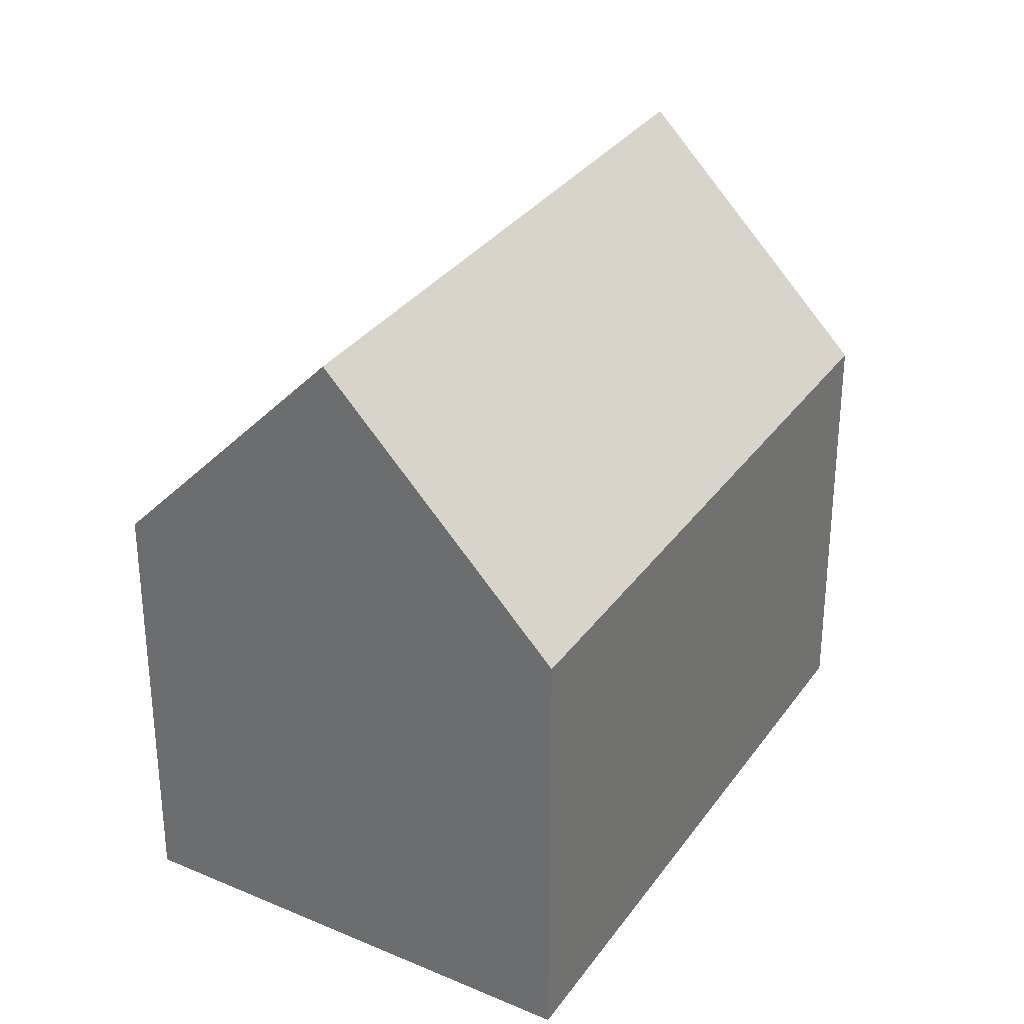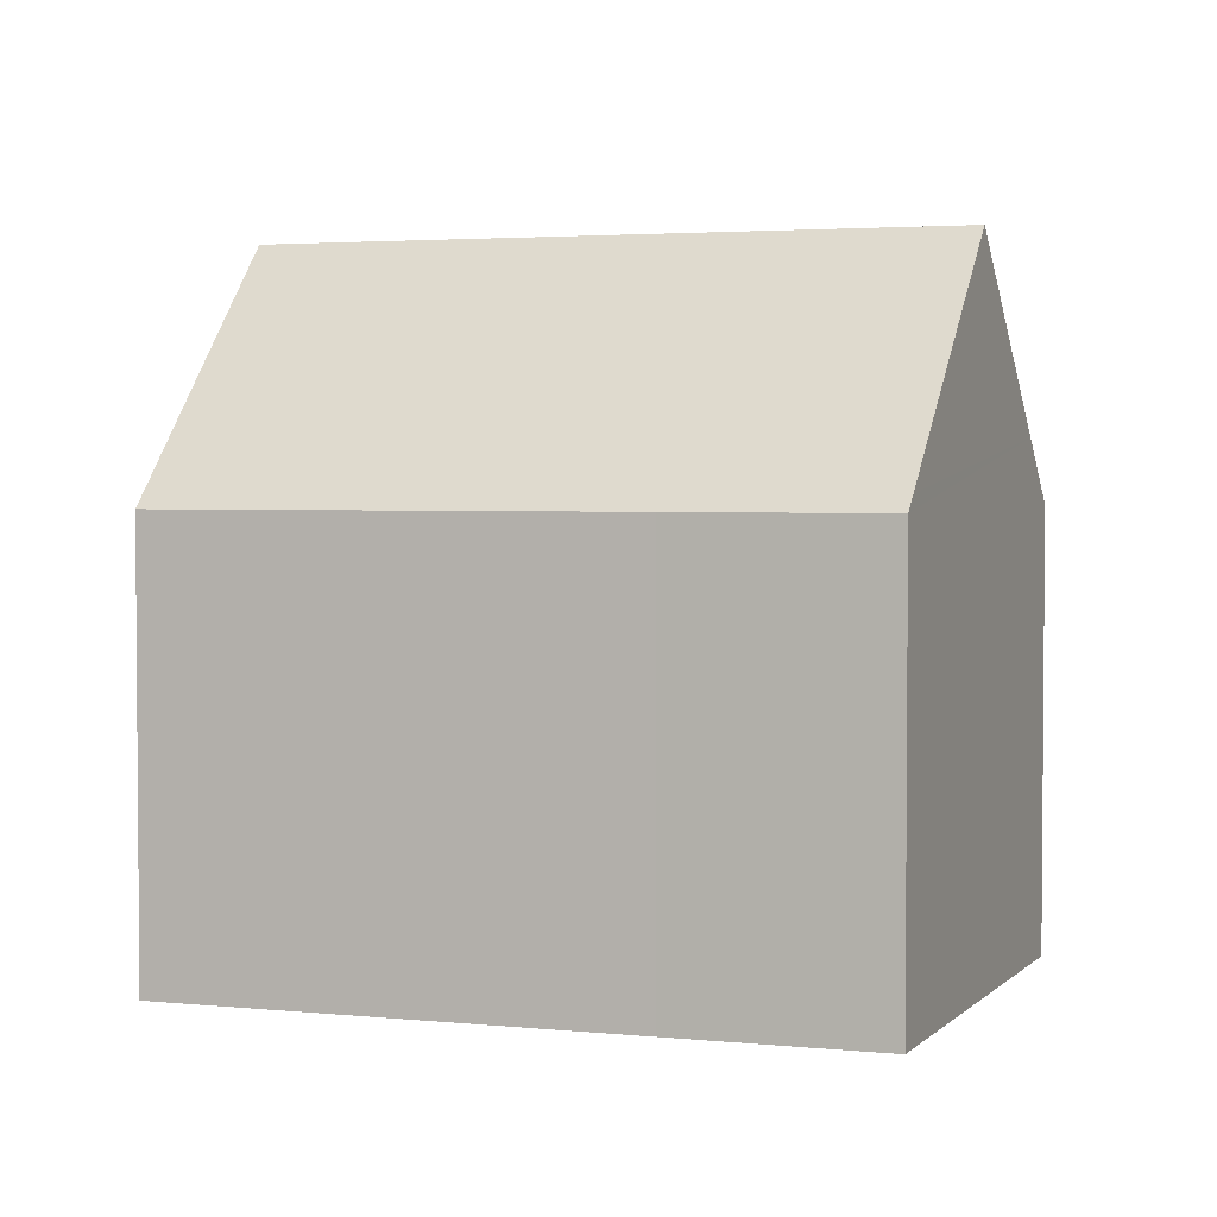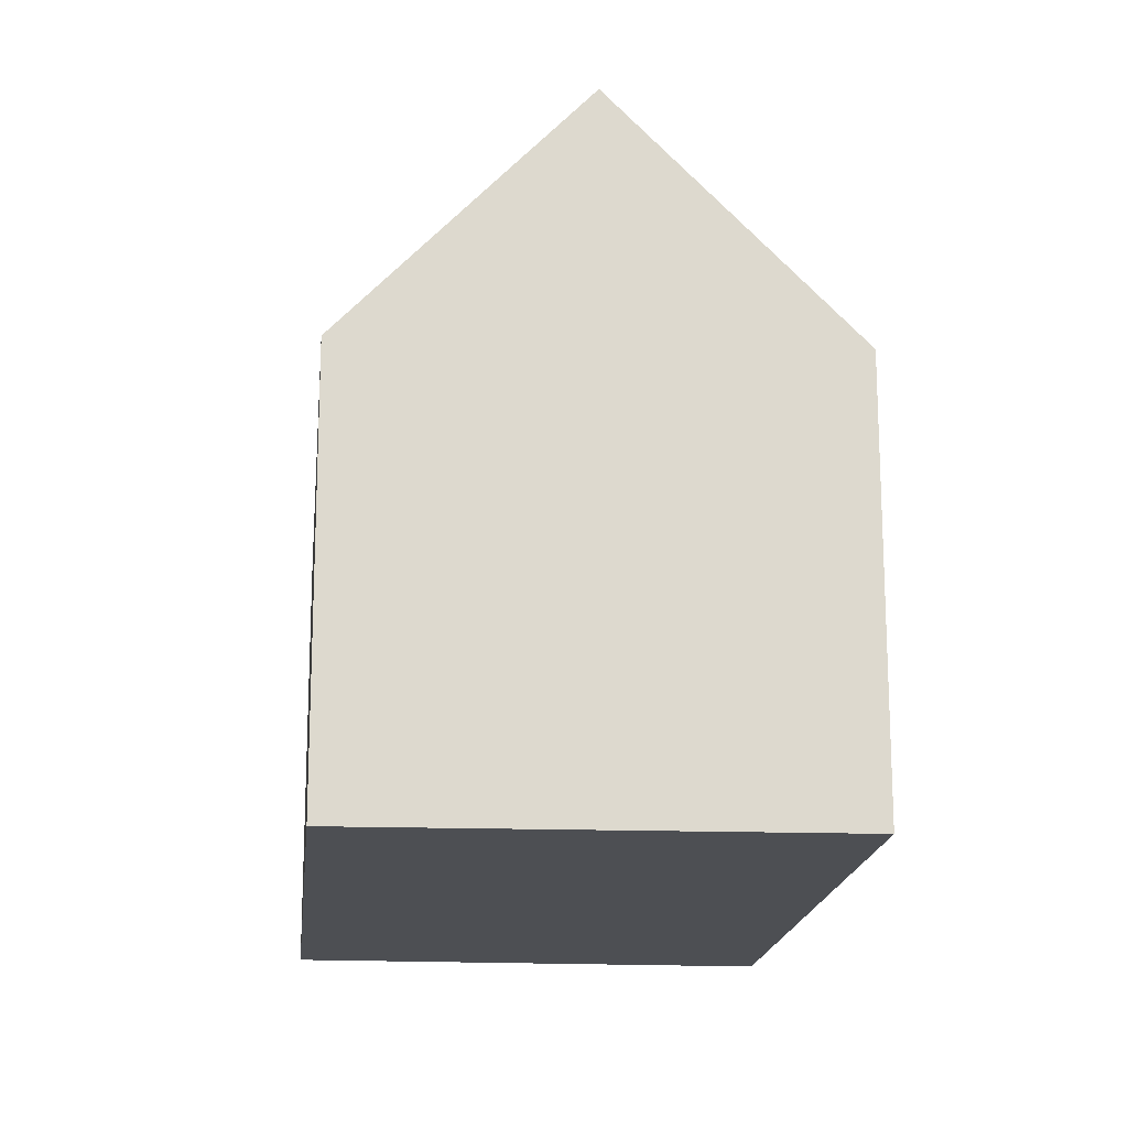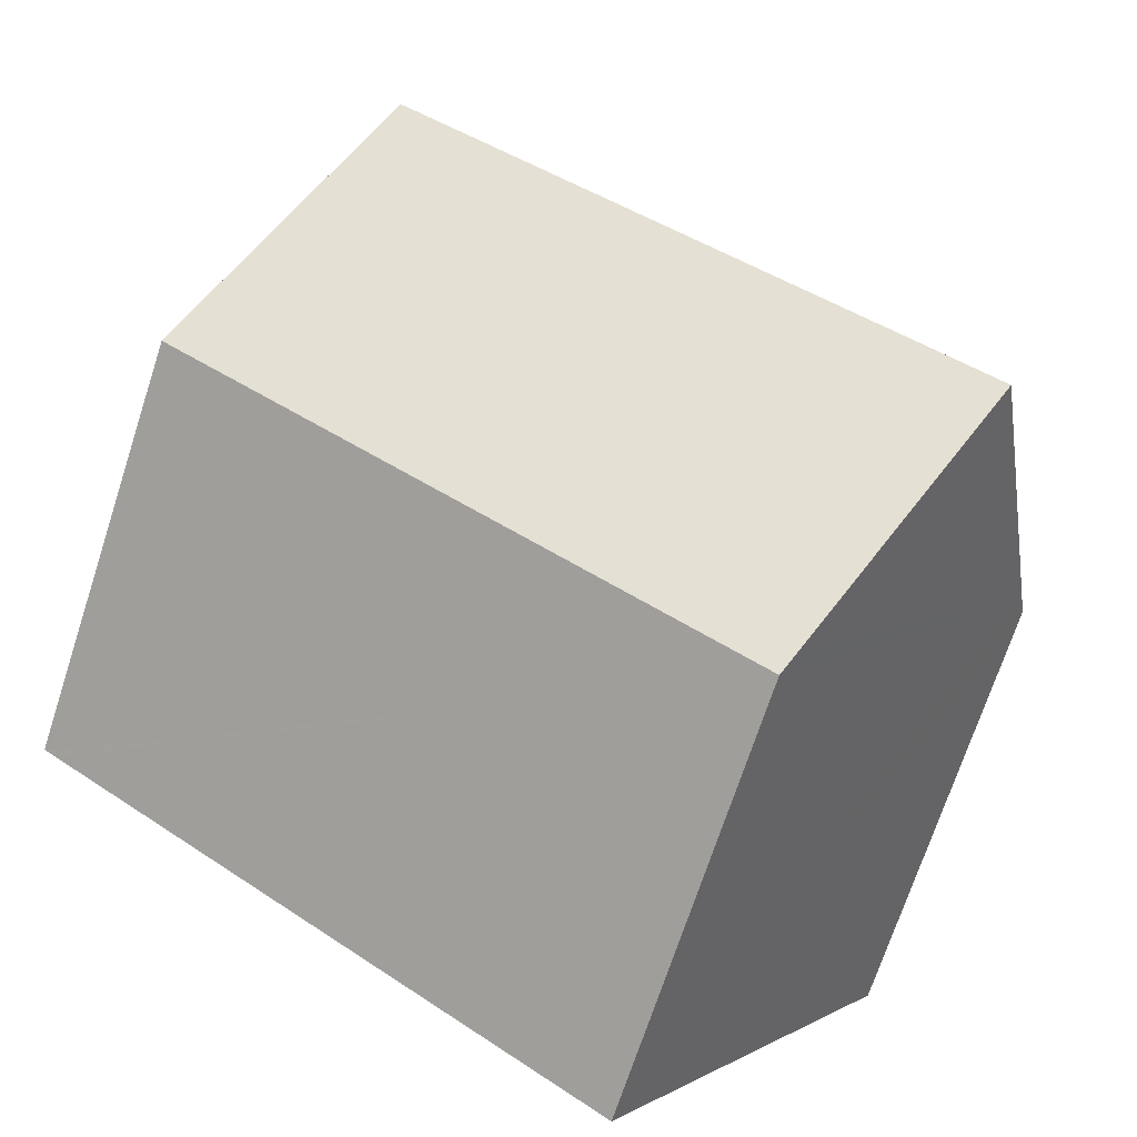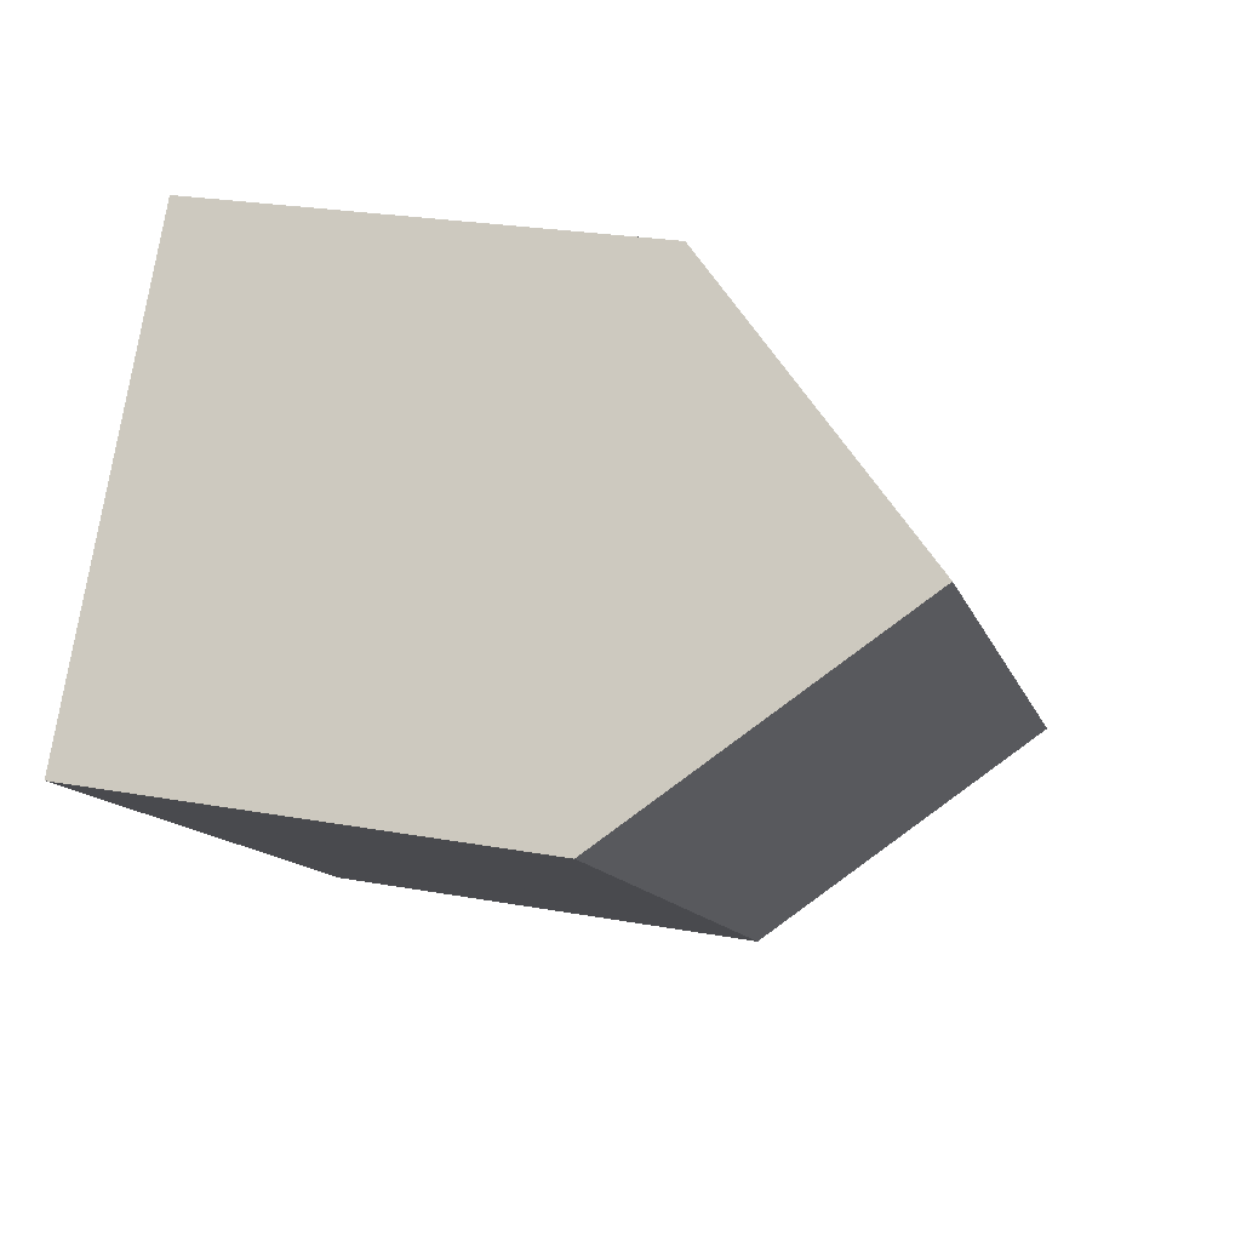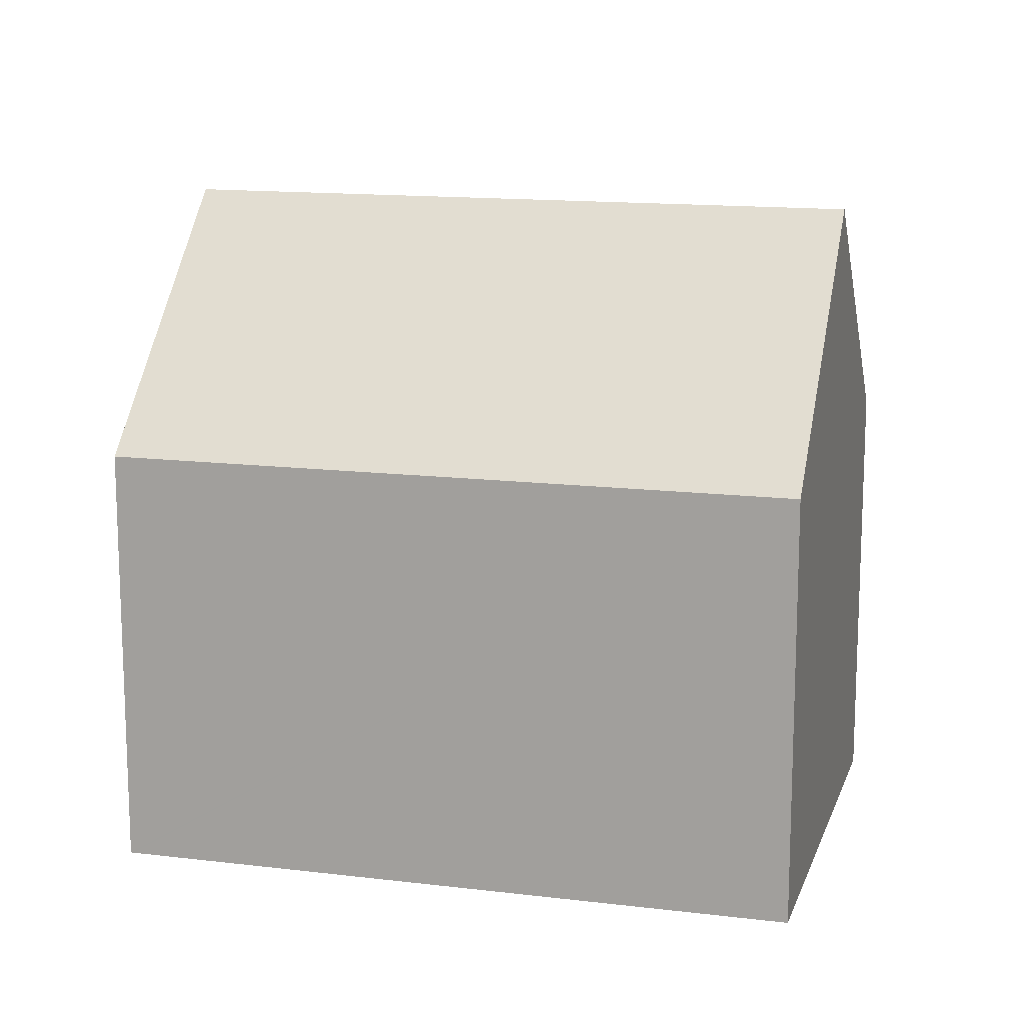
<metadata>
{"format":"obj","ext":"obj","renderer":"f3d","projection":"perspective","resolution":1024,"background":"white","views":[{"elev":31.5,"azim":84.3,"up":"+Y"},{"elev":3.0,"azim":-15.4,"up":"+Y"},{"elev":-17.6,"azim":49.5,"up":"+Y"},{"elev":-71.3,"azim":161.9,"up":"+Z"},{"elev":24.6,"azim":106.7,"up":"+Z"},{"elev":14.1,"azim":160.4,"up":"+Y"}]}
</metadata>
<code>
v  13.43 10.46 8.849
v  9.179 10.1 6.342
v  13.22 10.1 9.135
v  16.61 15.84 4.61
v  3.256 15.84 -4.638
v  0 10.09 6.176e-16
v  0.194 10.43 -0.277
v  6.233 10.58 -8.878
v  12.02 10.09 -5.452
v  6.508 10.09 -9.268
v  14.23 10.09 -3.922
v  19.69 10.09 -0.14
v  19.97 10.09 0.054
v  19.76 10.52 0.414
v  20.01 10.09 0.08
v  19.14 11.57 1.246
v  6.508 5.675e-16 -9.268
v  0 0 0
v  6.233 5.436e-16 -8.878
v  3.256 2.84e-16 -4.638
v  0.194 1.696e-17 -0.277
v  9.179 -3.883e-16 6.342
v  13.22 -5.594e-16 9.135
v  13.43 -5.418e-16 8.849
v  16.61 -2.823e-16 4.61
v  19.76 -2.535e-17 0.414
v  20.01 -4.899e-18 0.08
v  19.14 -7.63e-17 1.246
v  19.97 -3.307e-18 0.054
v  19.69 8.573e-18 -0.14
v  14.23 2.402e-16 -3.922
v  12.02 3.338e-16 -5.452
g defaultobject
f 1 2 3
f 2 1 4
f 2 4 5
f 2 5 6
f 6 5 7
f 8 9 10
f 9 8 5
f 9 5 11
f 11 5 4
f 11 4 12
f 12 4 13
f 13 4 14
f 13 14 15
f 14 4 16
f 8 7 5
f 7 8 10
f 7 10 17
f 7 17 6
f 6 17 18
f 18 17 19
f 18 19 20
f 18 20 21
f 18 2 6
f 2 18 22
f 2 22 3
f 3 22 23
f 1 16 4
f 16 1 3
f 16 3 23
f 16 23 14
f 14 23 24
f 14 24 15
f 15 24 25
f 15 25 26
f 15 26 27
f 26 25 28
f 27 13 15
f 13 27 12
f 12 27 11
f 11 27 9
f 9 27 10
f 10 27 29
f 10 29 30
f 10 30 31
f 10 31 17
f 17 31 32
f 26 29 27
f 29 26 30
f 30 26 31
f 31 26 28
f 31 28 25
f 31 25 32
f 32 25 17
f 17 25 24
f 17 24 19
f 19 24 20
f 20 24 23
f 20 23 22
f 20 22 21
f 21 22 18

</code>
